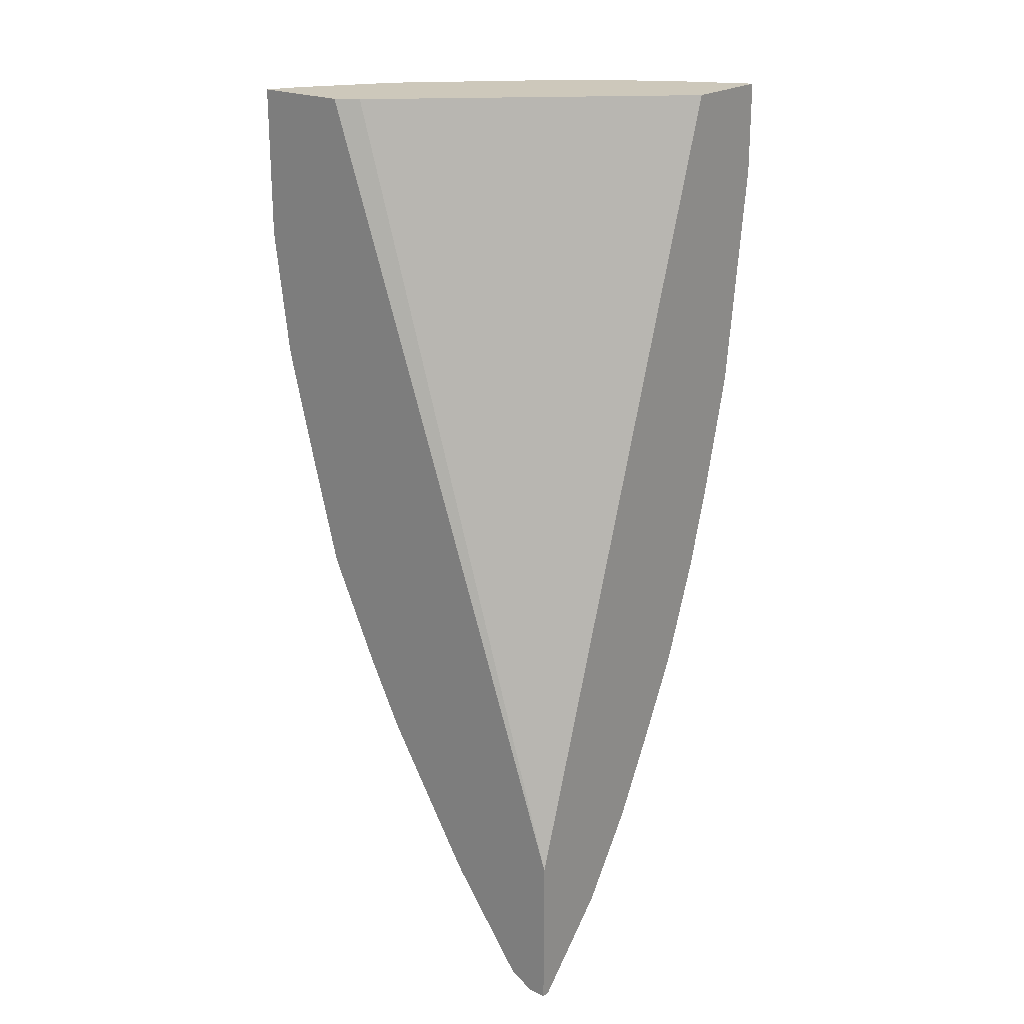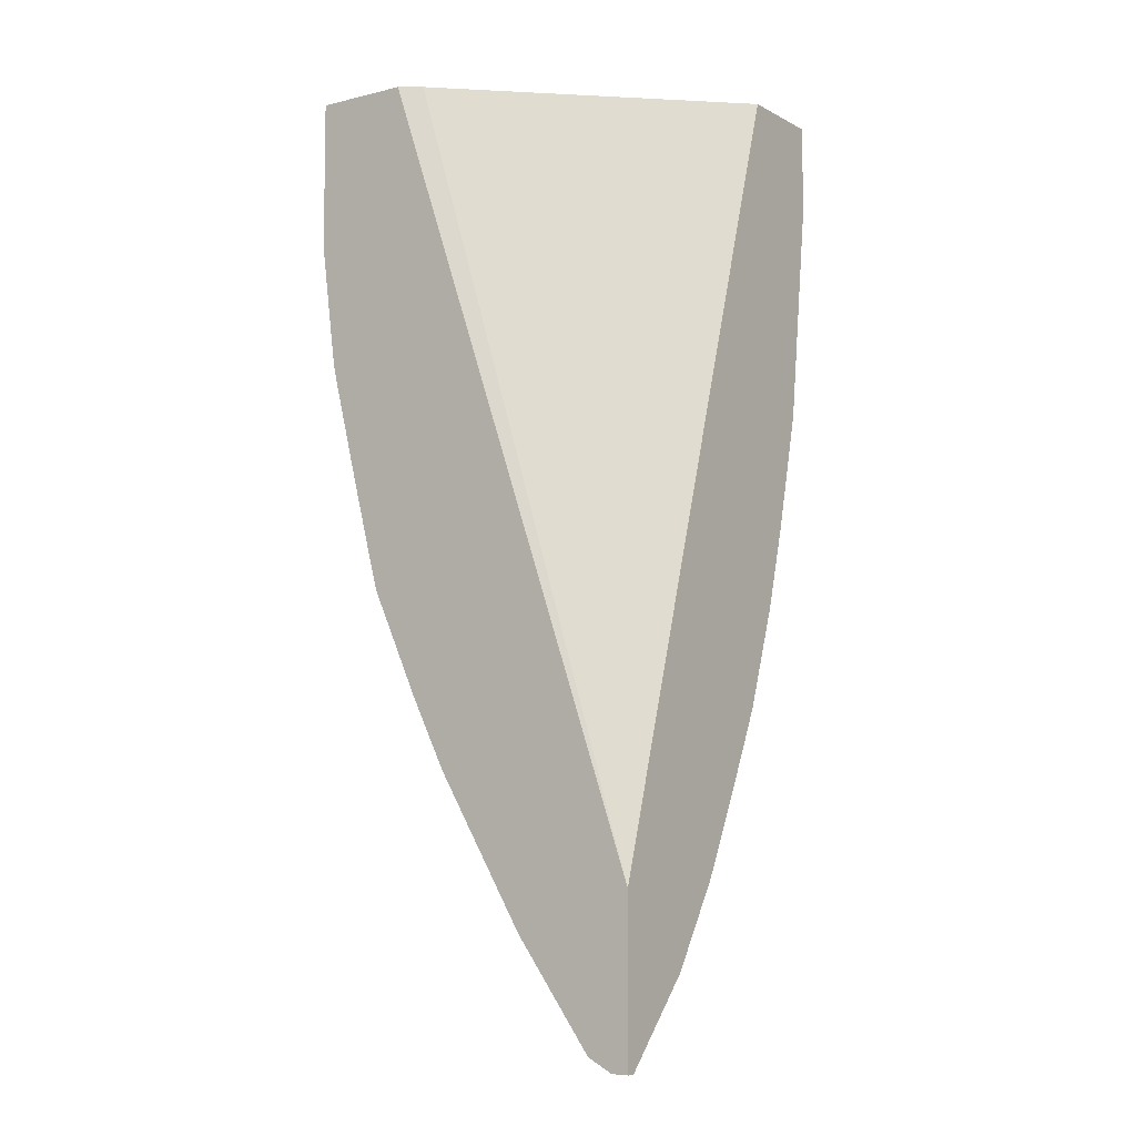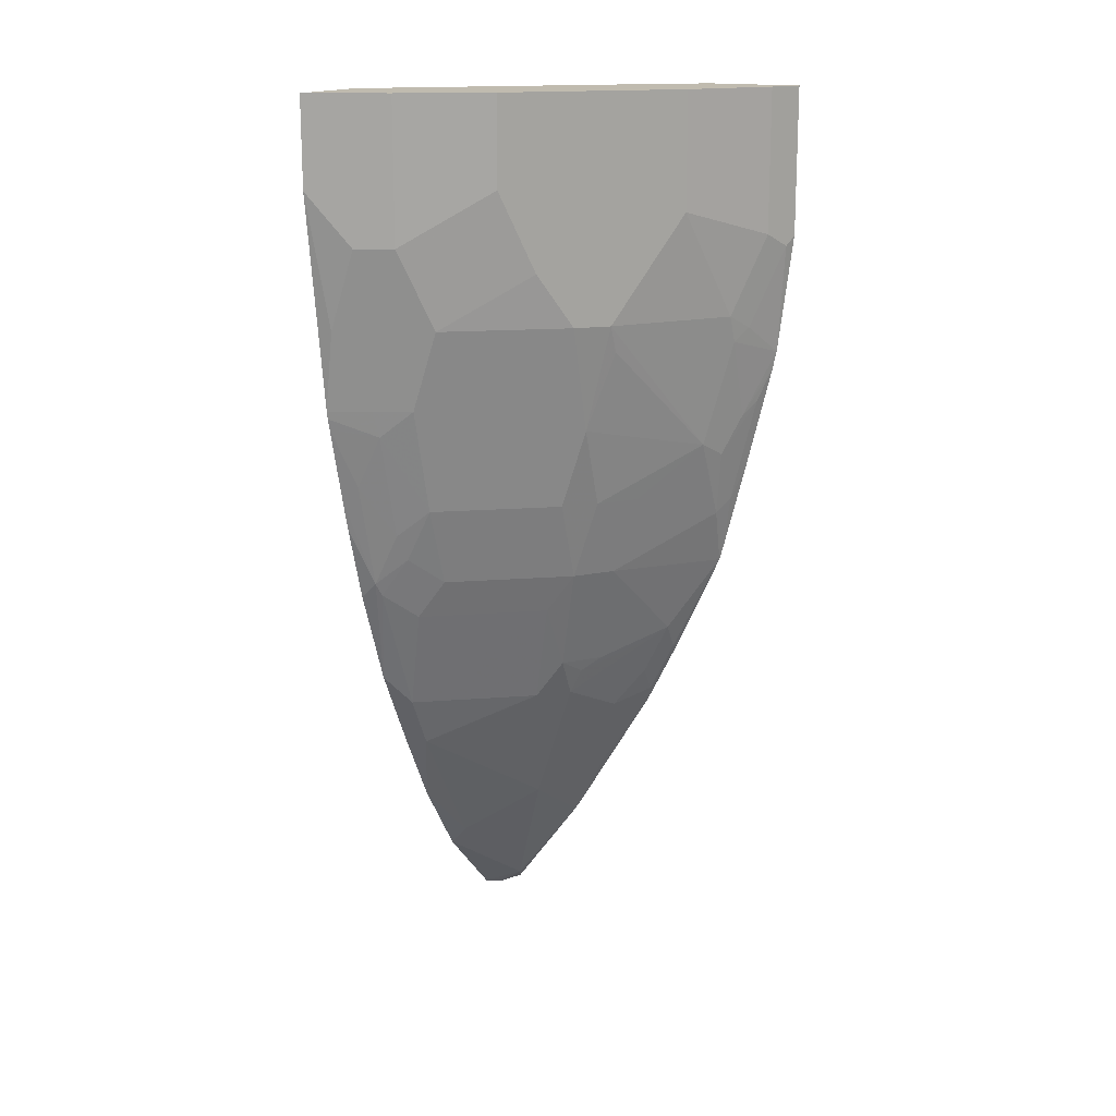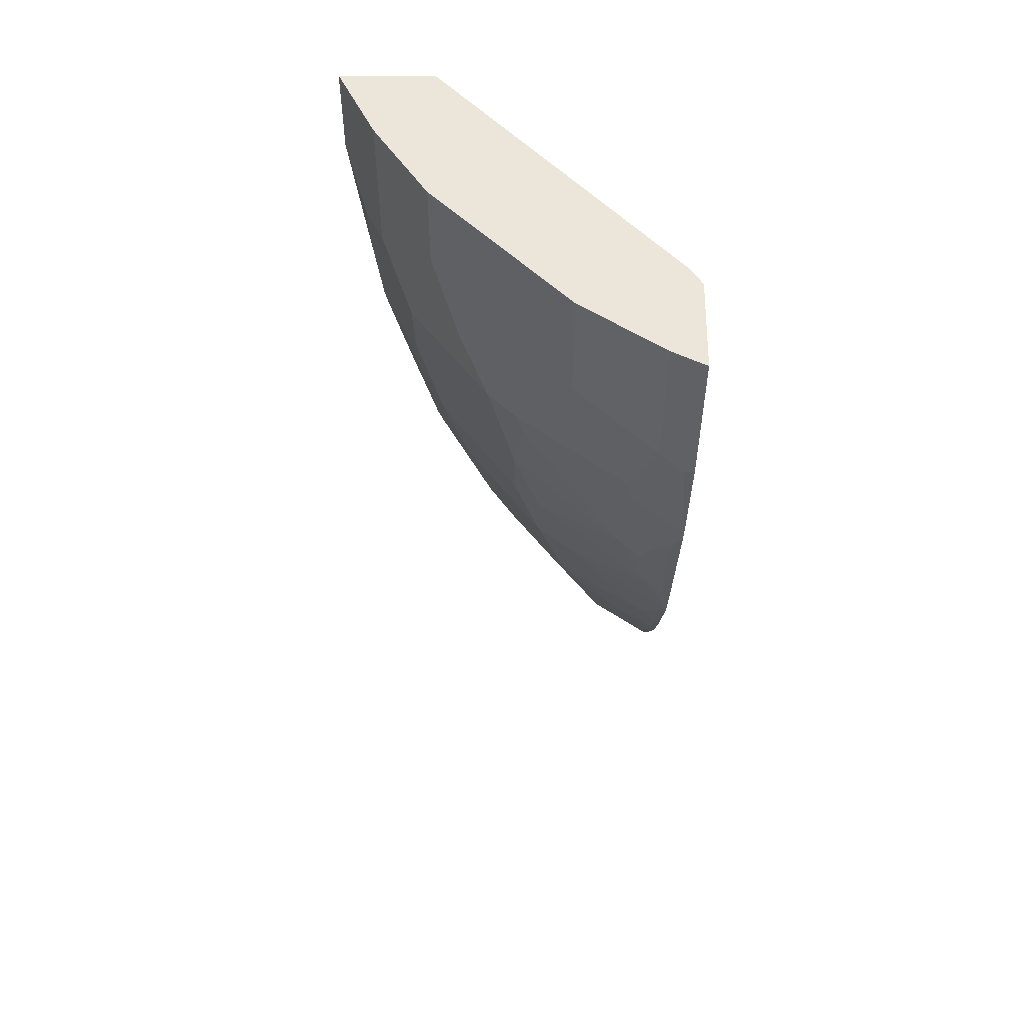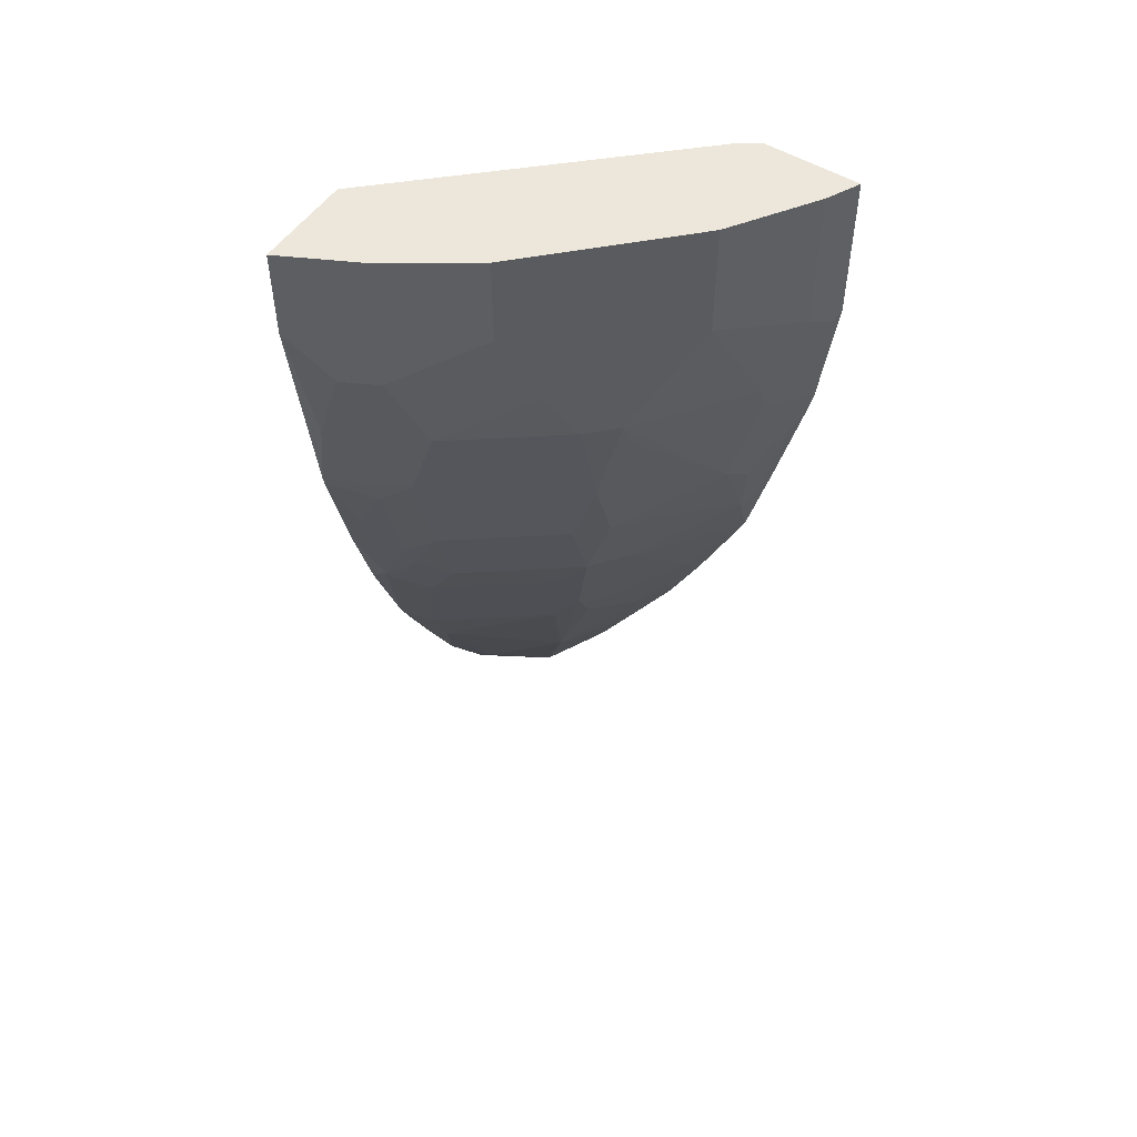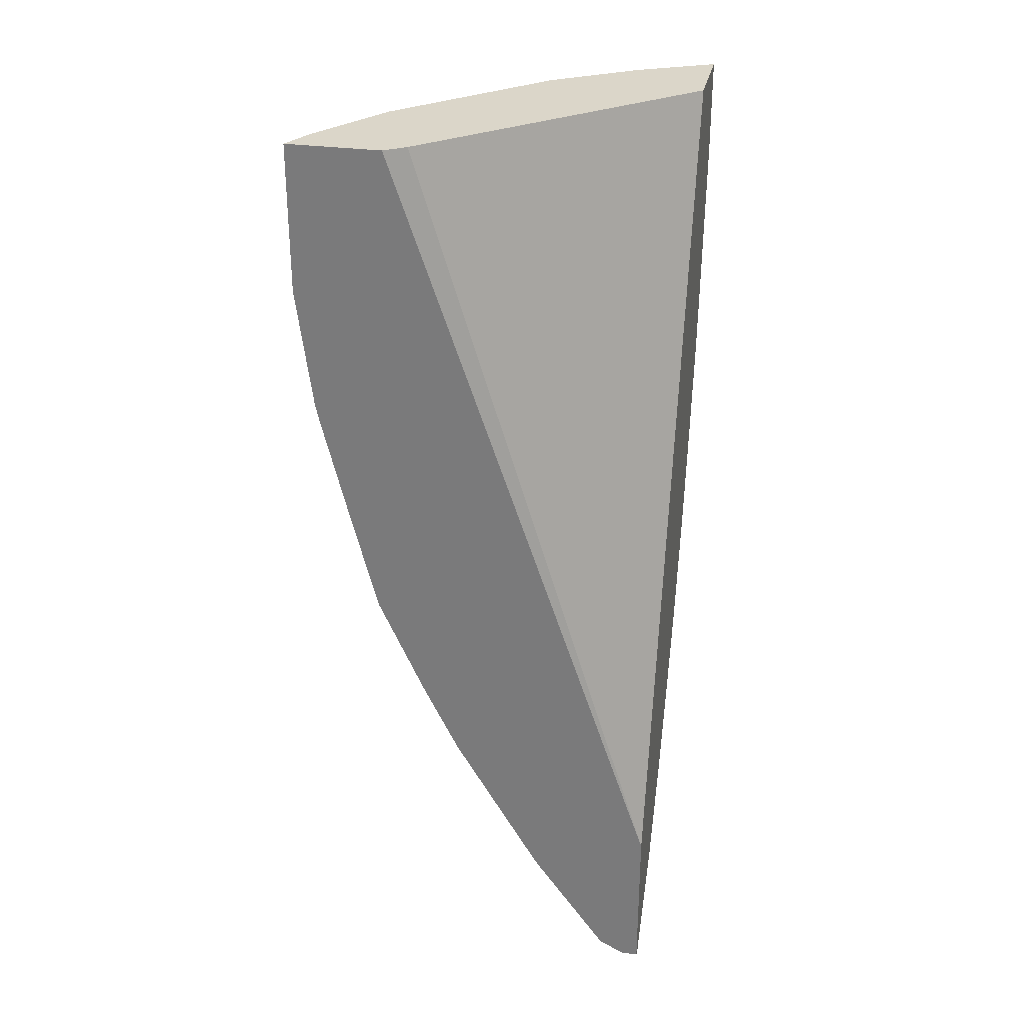
<metadata>
{"format":"obj","ext":"obj","renderer":"f3d","projection":"perspective","resolution":1024,"background":"white","views":[{"elev":21.8,"azim":128.9,"up":"+Y"},{"elev":-6.6,"azim":124.7,"up":"+Y"},{"elev":16.2,"azim":-62.5,"up":"+Y"},{"elev":54.3,"azim":0.8,"up":"+Y"},{"elev":52.0,"azim":-56.7,"up":"+Y"},{"elev":29.8,"azim":101.8,"up":"+Y"}]}
</metadata>
<code>
v -0.2514 0.0592 0.4965
v -0.2514 0.0592 0.4343
v -0.2608 0.0592 0.4919
v -0.2514 -0.03808 0.4965
v -0.2608 0.0592 0.4207
v -0.2514 -0.4519 0.258
v -0.2687 0.0592 0.4879
v -0.2608 -0.0356 0.4919
v -0.2578 -0.04447 0.4933
v -0.2514 -0.1169 0.4864
v -0.4132 0.0592 0.258
v -0.2514 -0.5569 0.258
v -0.2726 0.0592 0.4859
v -0.2726 -0.0356 0.4859
v -0.2756 -0.09779 0.4756
v -0.2548 -0.1067 0.4859
v -0.2667 -0.16 0.4689
v -0.2514 -0.1282 0.484
v -0.2845 -0.1067 0.4689
v -0.4755 0.0592 0.258
v -0.2514 -0.5569 0.2695
v -0.2567 -0.5569 0.258
v -0.3259 0.0592 0.4504
v -0.3259 -0.01781 0.4504
v -0.2904 -0.08892 0.4681
v -0.2578 -0.1512 0.4756
v -0.2756 -0.1867 0.4578
v -0.2514 -0.1994 0.4662
v -0.2904 -0.1778 0.4504
v -0.4504 0.0592 0.3082
v -0.4755 -2.106e-05 0.258
v -0.2514 -0.5486 0.2857
v -0.2578 -0.5422 0.2889
v -0.308 -0.5036 0.258
v -0.3437 0.0592 0.4326
v -0.3437 -0.05334 0.4326
v -0.3615 -0.08892 0.4148
v -0.2667 -0.2311 0.4511
v -0.2578 -0.2223 0.4578
v -0.2514 -0.2591 0.4508
v -0.3437 -0.2133 0.397
v -0.32 -0.2133 0.4156
v -0.3556 -0.1067 0.4156
v -0.3615 -0.16 0.397
v -0.4148 0.0592 0.3615
v -0.4504 -0.0356 0.3082
v -0.4577 -0.1422 0.258
v -0.4622 -0.08892 0.2667
v -0.4622 -0.0356 0.2845
v -0.2514 -0.4825 0.334
v -0.3111 -0.4889 0.2711
v -0.2934 -0.4533 0.3245
v -0.3436 -0.4502 0.258
v -0.4148 -2.106e-05 0.3615
v -0.397 -0.05334 0.3793
v -0.3793 -0.08892 0.397
v -0.32 -0.2667 0.3978
v -0.2514 -0.2692 0.448
v -0.3437 -0.2667 0.3793
v -0.4148 -0.1067 0.3437
v -0.3615 -0.2133 0.3793
v -0.4504 -0.08892 0.2904
v -0.4445 -0.08892 0.3022
v -0.4326 -0.08892 0.3259
v -0.4567 -0.1474 0.258
v -0.44 -0.16 0.2867
v -0.4445 -0.1422 0.2845
v -0.2514 -0.4724 0.3403
v -0.2578 -0.4355 0.36
v -0.3645 -0.4 0.2711
v -0.2756 -0.3822 0.3778
v -0.3111 -0.3644 0.36
v -0.3259 -0.3378 0.3615
v -0.3289 -0.3644 0.3422
v -0.3467 -0.3822 0.3067
v -0.3689 -0.402 0.258
v -0.3022 -0.3378 0.38
v -0.2667 -0.32 0.4156
v -0.2548 -0.3378 0.4148
v -0.2514 -0.3378 0.4165
v -0.397 -0.2667 0.3082
v -0.3467 -0.2933 0.36
v -0.4326 -0.1422 0.3082
v -0.4148 -0.2133 0.3082
v -0.455 -0.1545 0.258
v -0.44 -0.1956 0.2689
v -0.4222 -0.2311 0.2867
v -0.2514 -0.3835 0.3936
v -0.3822 -0.3644 0.2711
v -0.3867 -0.3665 0.258
v -0.2548 -0.3733 0.397
v -0.2667 -0.3556 0.3978
v -0.2756 -0.3289 0.4044
v -0.3111 -0.3466 0.3689
v -0.2514 -0.3631 0.4039
v -0.4148 -0.2489 0.2904
v -0.4 -0.2933 0.2889
v -0.4424 -0.2053 0.258
v -0.4222 -0.2667 0.2689
v -0.3981 -0.343 0.258
v -0.4178 -0.2755 0.2711
v -0.4373 -0.2256 0.258
v -0.4222 -0.2776 0.258
f 50 69 52
f 53 70 76
f 51 52 70
f 51 70 53
f 52 69 71
f 52 71 72
f 52 72 73
f 52 73 74
f 52 74 75
f 52 75 70
f 57 78 58
f 56 64 60
f 57 59 73
f 57 73 77
f 57 77 78
f 58 78 79
f 58 79 80
f 59 61 84
f 59 84 81
f 59 81 82
f 59 82 73
f 55 64 56
f 50 68 69
f 44 56 60
f 47 62 49
f 60 64 83
f 37 55 56
f 37 56 44
f 37 44 43
f 38 42 57
f 38 57 58
f 38 58 40
f 38 40 39
f 41 59 57
f 41 57 42
f 47 49 48
f 41 44 61
f 44 60 61
f 46 49 62
f 46 62 67
f 46 67 63
f 46 63 64
f 46 64 55
f 46 55 54
f 47 65 66
f 47 66 67
f 47 67 62
f 41 61 59
f 60 83 84
f 79 92 91
f 63 67 83
f 79 91 95
f 79 95 80
f 81 84 96
f 81 96 101
f 81 101 97
f 81 97 82
f 82 97 89
f 84 87 99
f 84 99 96
f 85 98 86
f 78 92 79
f 86 98 99
f 88 95 91
f 89 100 90
f 89 97 101
f 89 101 100
f 96 99 101
f 98 102 99
f 99 103 100
f 99 100 101
f 99 102 103
f 37 54 55
f 86 99 87
f 60 84 61
f 78 93 92
f 77 94 93
f 63 83 64
f 65 85 66
f 66 83 67
f 66 85 86
f 66 86 87
f 66 87 84
f 66 84 83
f 68 88 69
f 69 88 71
f 70 75 89
f 77 93 78
f 70 89 90
f 71 88 91
f 71 91 92
f 71 92 72
f 72 92 93
f 72 93 94
f 72 94 73
f 73 94 77
f 73 82 74
f 74 82 89
f 74 89 75
f 70 90 76
f 36 54 37
f 15 25 19
f 35 45 54
f 2 6 5
f 3 7 8
f 4 9 10
f 4 8 9
f 5 6 11
f 6 12 22
f 6 22 34
f 6 34 53
f 6 53 76
f 6 76 90
f 6 90 100
f 6 100 103
f 6 103 102
f 6 102 98
f 6 98 85
f 6 85 65
f 6 65 47
f 6 47 31
f 6 31 20
f 6 20 11
f 7 13 14
f 1 6 2
f 1 12 6
f 1 21 12
f 1 32 21
f 1 2 5
f 1 5 11
f 1 11 20
f 1 20 30
f 1 30 45
f 1 45 35
f 1 35 23
f 1 23 13
f 1 13 7
f 1 7 3
f 7 14 8
f 1 3 8
f 1 4 10
f 1 10 18
f 1 18 28
f 1 28 40
f 1 40 58
f 1 80 95
f 1 95 88
f 1 88 68
f 1 68 50
f 1 50 32
f 1 8 4
f 8 14 9
f 1 58 80
f 9 16 10
f 25 37 29
f 26 27 38
f 26 38 39
f 26 39 28
f 27 29 38
f 28 39 40
f 29 41 42
f 29 42 38
f 29 37 43
f 29 43 44
f 29 44 41
f 30 54 45
f 31 47 48
f 31 48 49
f 31 49 46
f 32 50 33
f 33 51 34
f 33 50 52
f 33 52 51
f 34 51 53
f 9 15 16
f 25 36 37
f 24 36 25
f 30 46 54
f 23 35 36
f 9 14 15
f 23 36 24
f 10 17 18
f 10 16 15
f 10 15 19
f 10 19 17
f 12 21 22
f 13 24 14
f 14 24 25
f 14 25 15
f 35 54 36
f 13 23 24
f 17 19 27
f 17 27 26
f 18 26 28
f 19 25 29
f 19 29 27
f 20 31 46
f 20 46 30
f 21 32 33
f 17 26 18
f 22 33 34
f 21 33 22

</code>
